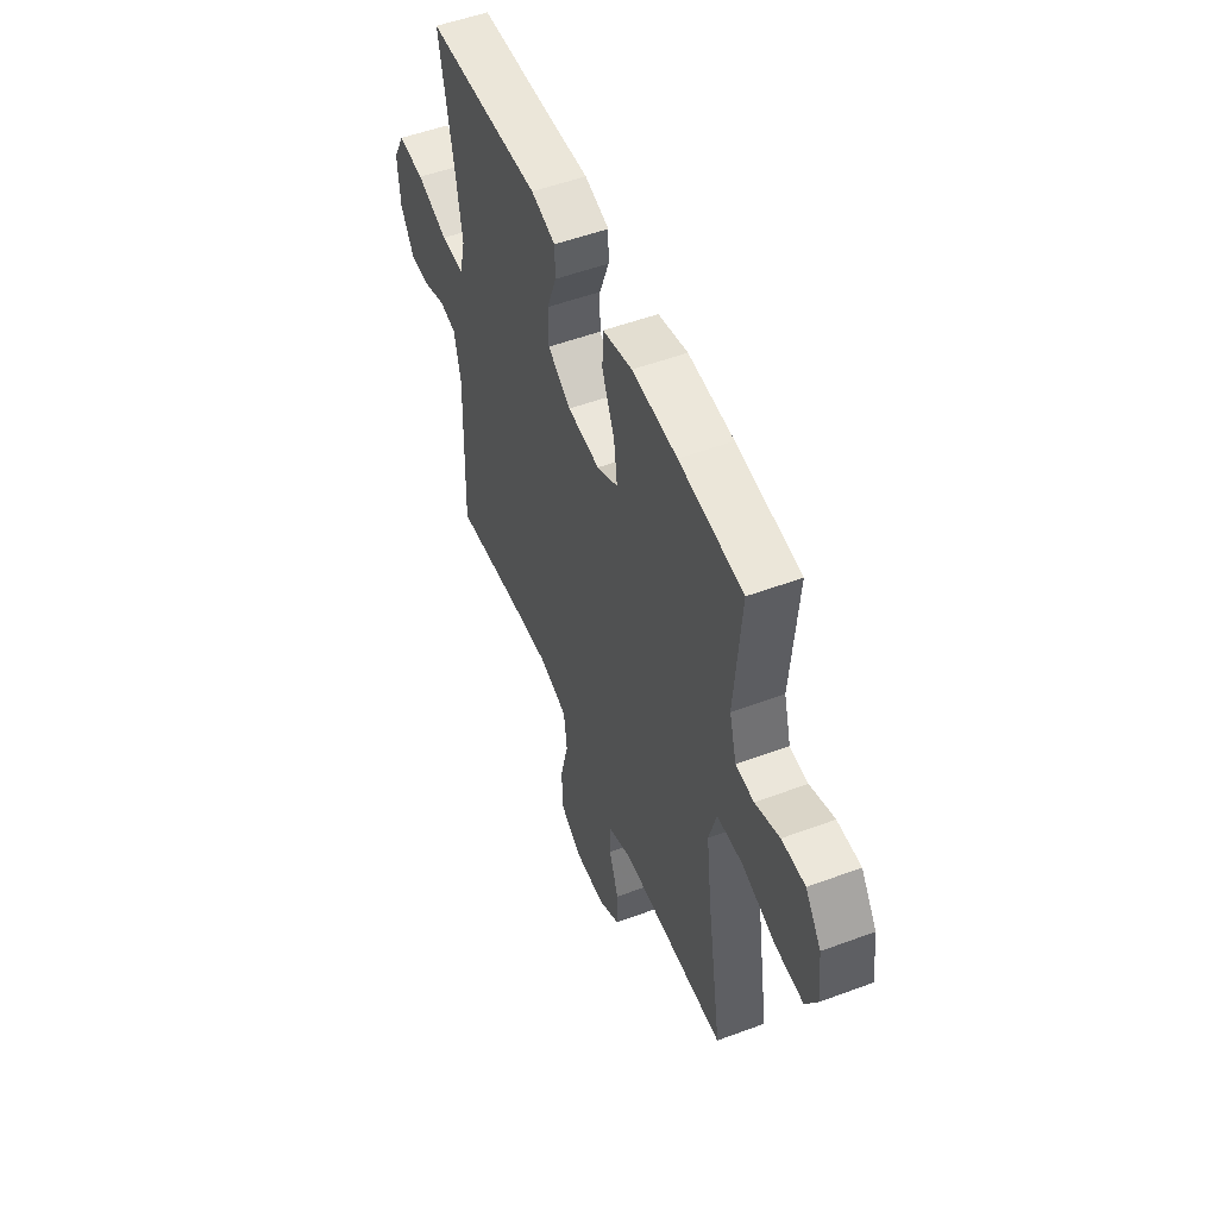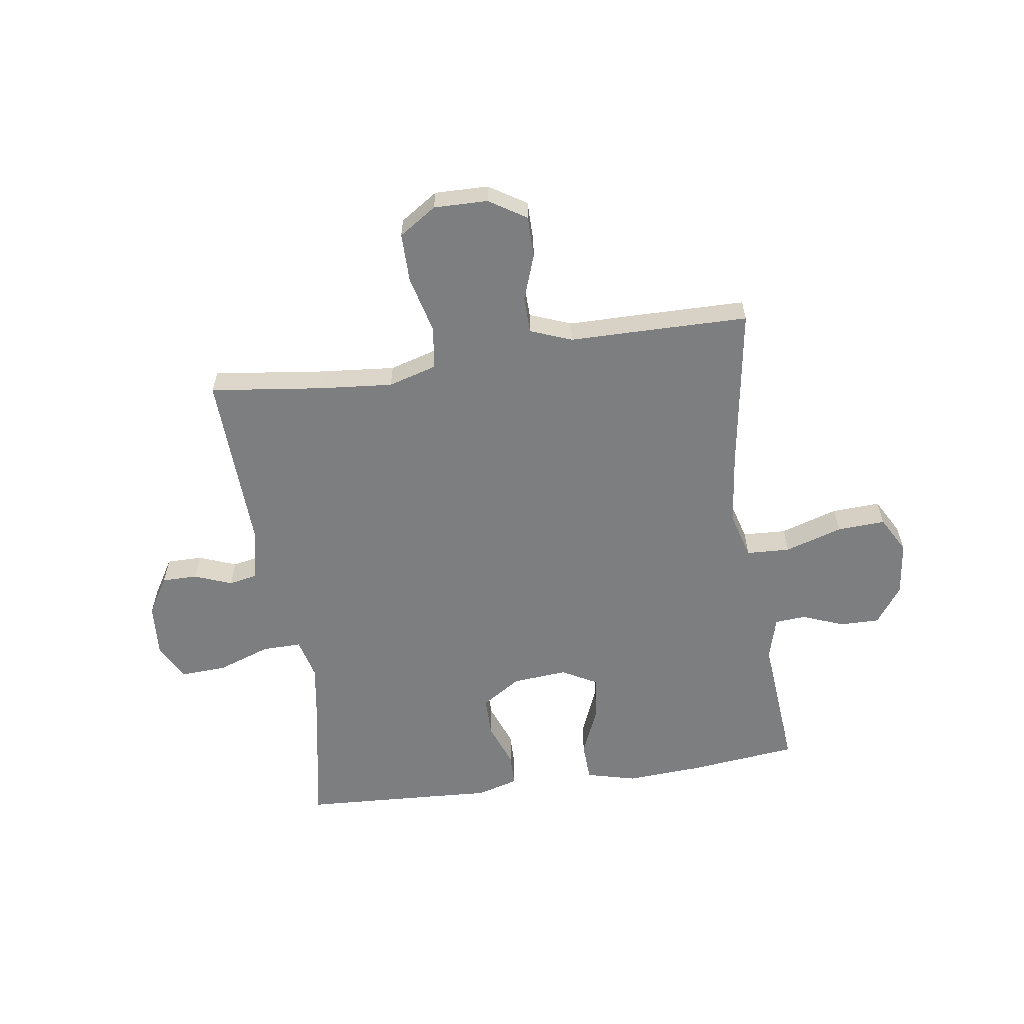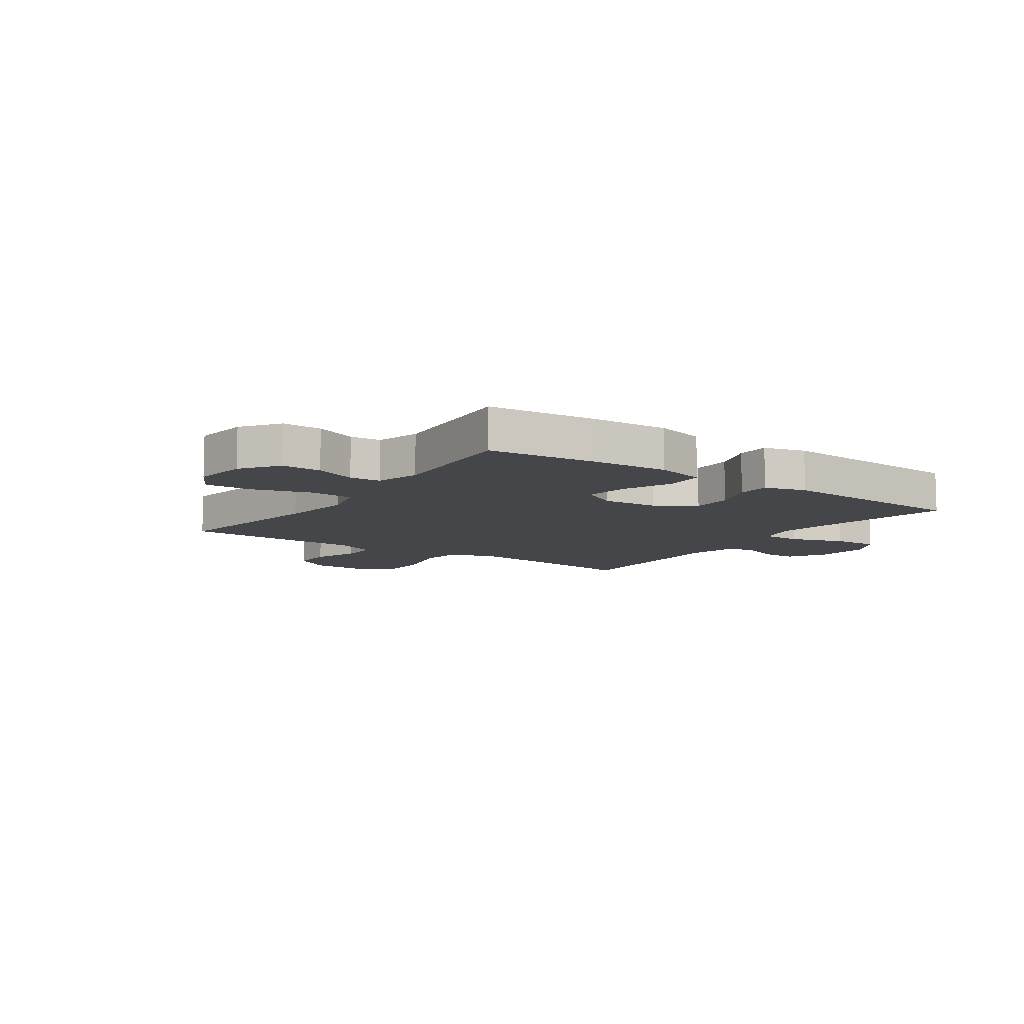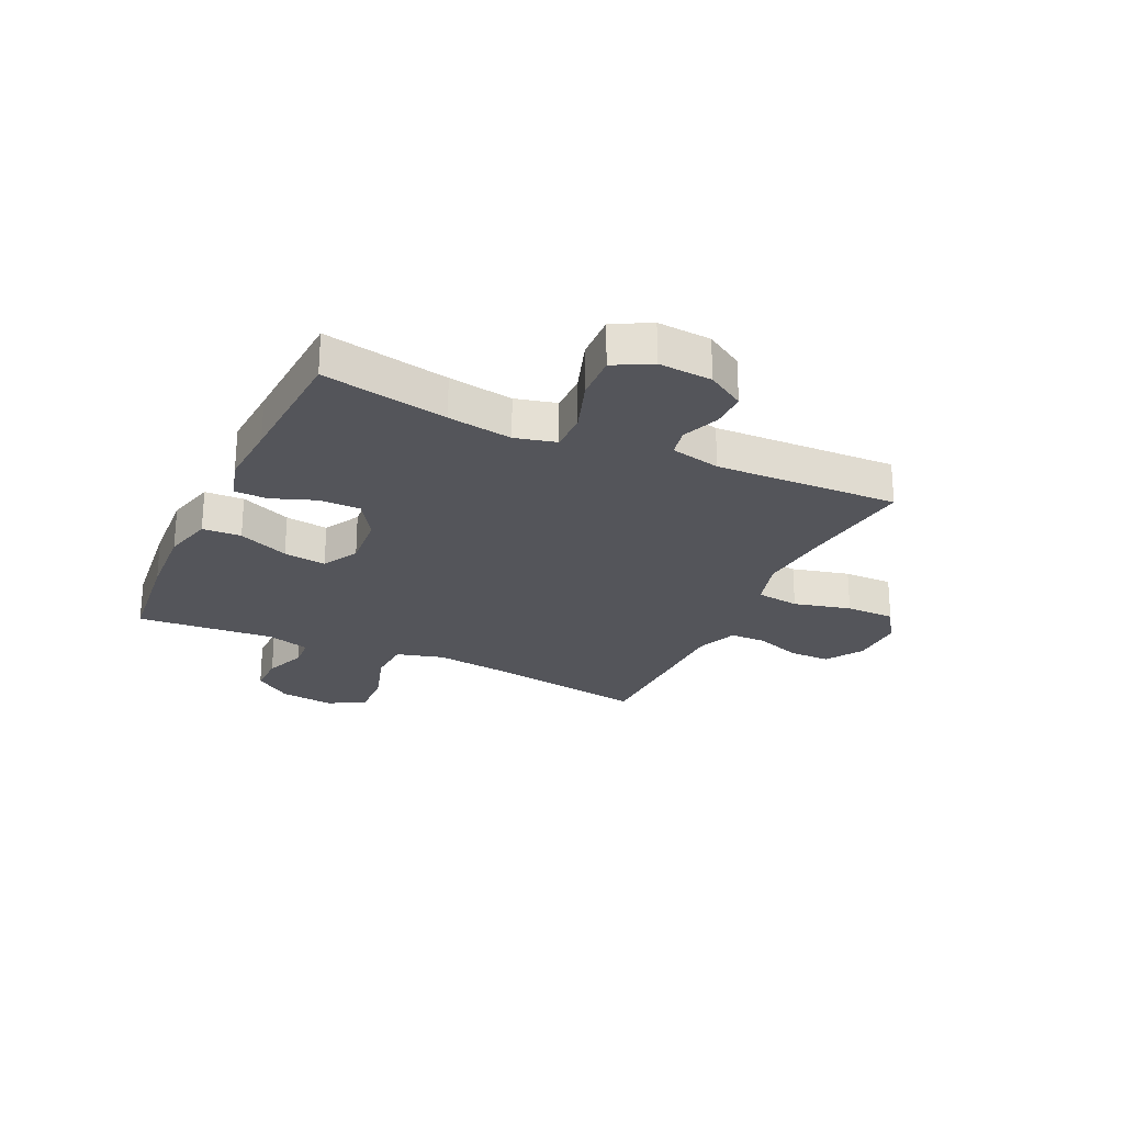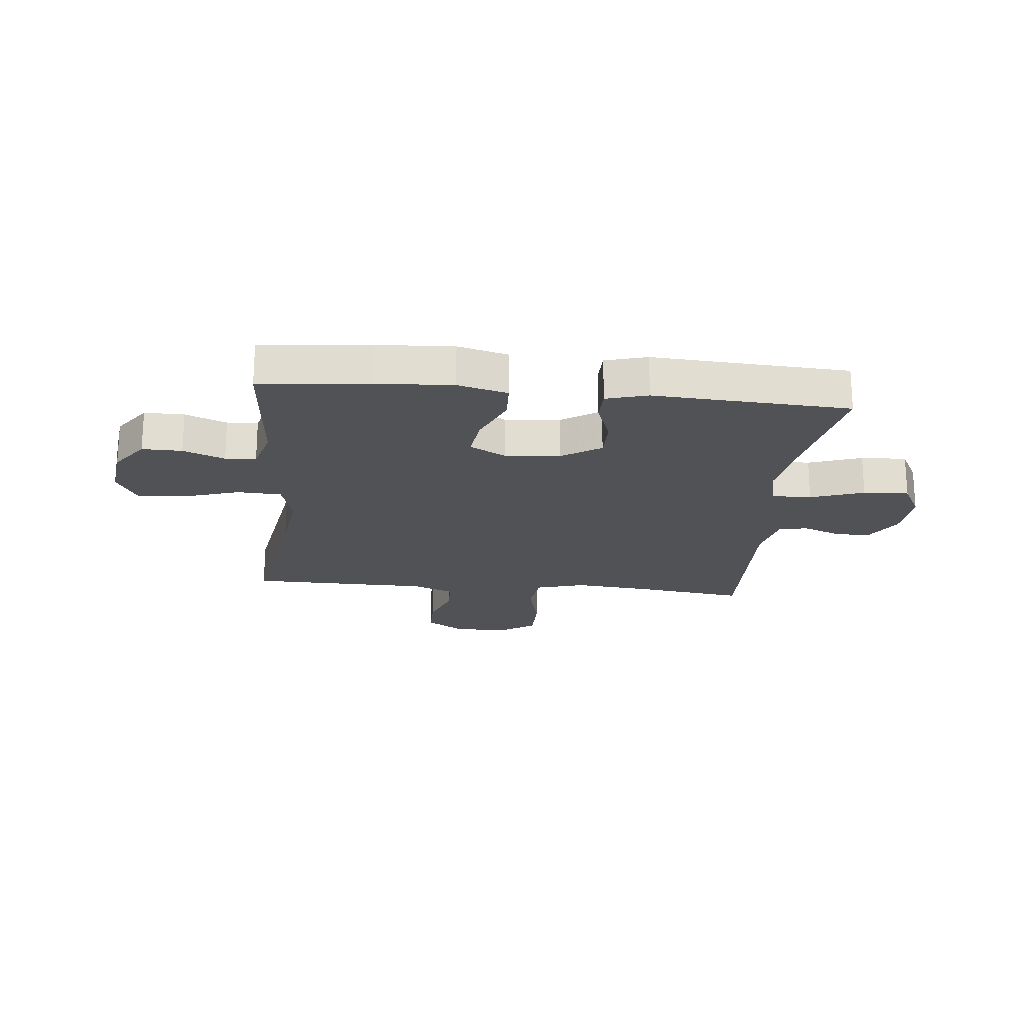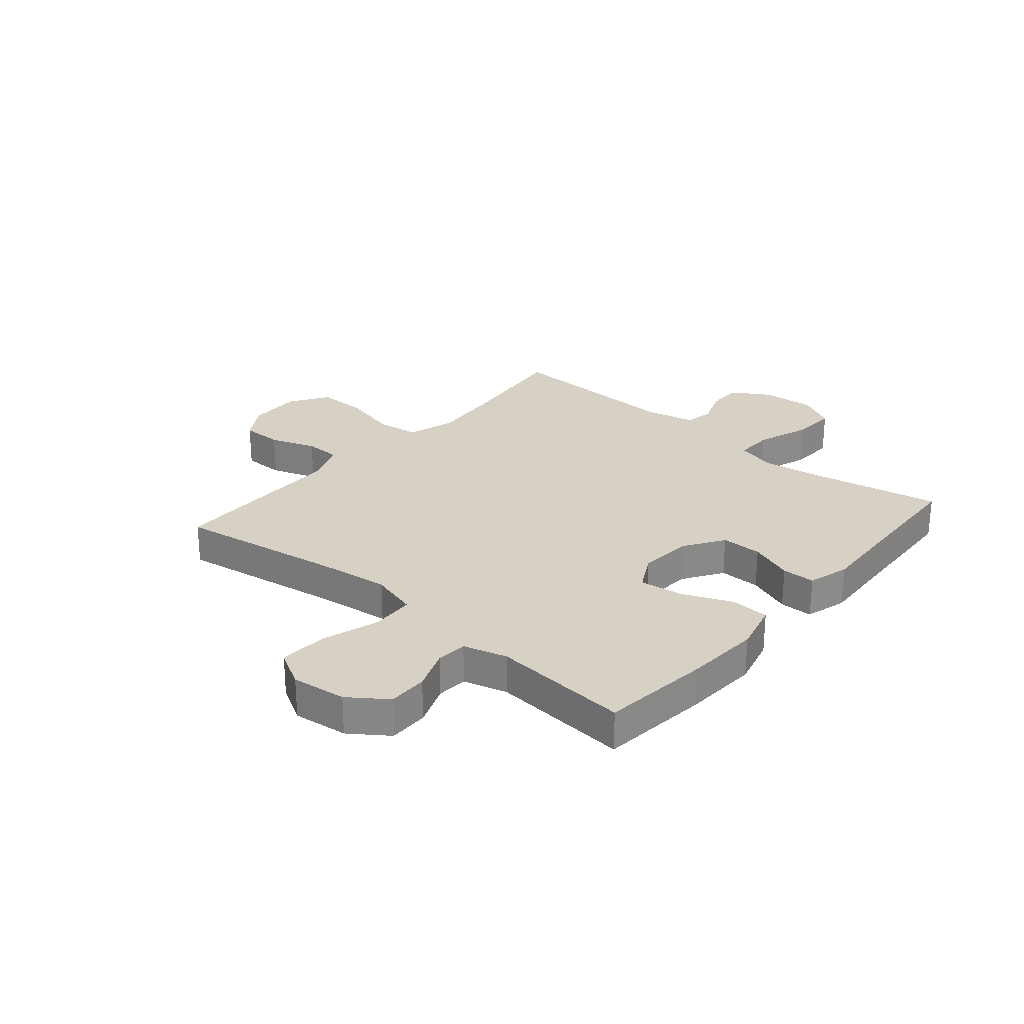
<metadata>
{"format":"obj","ext":"obj","renderer":"f3d","projection":"perspective","resolution":1024,"background":"white","views":[{"elev":52.7,"azim":-111.8,"up":"+Z"},{"elev":-59.3,"azim":-171.5,"up":"+Y"},{"elev":-9.4,"azim":-34.9,"up":"+Y"},{"elev":-24.9,"azim":65.0,"up":"+Y"},{"elev":-20.8,"azim":-5.7,"up":"+Y"},{"elev":26.7,"azim":-49.4,"up":"+Y"}]}
</metadata>
<code>
v -0.5 0.07 -0.5
v -0.453 0.07 -0.207
v -0.437 0.07 -0.078
v -0.46 0.07 0.006
v -0.538 0.07 0.01
v -0.64 0.07 -0.022
v -0.726 0.07 -0.026
v -0.762 0.07 0.039
v -0.75 0.07 0.136
v -0.702 0.07 0.203
v -0.631 0.07 0.202
v -0.557 0.07 0.173
v -0.502 0.07 0.177
v -0.48 0.07 0.255
v -0.5 0.07 0.5
v -0.307 0.07 0.521
v -0.17 0.07 0.529
v -0.081 0.07 0.506
v -0.078 0.07 0.437
v -0.116 0.07 0.347
v -0.126 0.07 0.271
v -0.062 0.07 0.236
v 0.036 0.07 0.244
v 0.106 0.07 0.289
v 0.106 0.07 0.362
v 0.077 0.07 0.44
v 0.078 0.07 0.499
v 0.152 0.07 0.52
v 0.268 0.07 0.513
v 0.5 0.07 0.5
v 0.457 0.07 0.277
v 0.439 0.07 0.162
v 0.457 0.07 0.089
v 0.527 0.07 0.09
v 0.622 0.07 0.123
v 0.703 0.07 0.127
v 0.738 0.07 0.061
v 0.731 0.07 -0.034
v 0.69 0.07 -0.101
v 0.627 0.07 -0.101
v 0.56 0.07 -0.075
v 0.509 0.07 -0.085
v 0.489 0.07 -0.174
v 0.5 0.07 -0.5
v 0.298 0.07 -0.474
v 0.168 0.07 -0.462
v 0.081 0.07 -0.487
v 0.071 0.07 -0.564
v 0.096 0.07 -0.666
v 0.096 0.07 -0.754
v 0.029 0.07 -0.798
v -0.067 0.07 -0.796
v -0.133 0.07 -0.754
v -0.133 0.07 -0.68
v -0.104 0.07 -0.598
v -0.105 0.07 -0.533
v -0.179 0.07 -0.504
v -0.294 0.07 -0.503
v -0.5 0 -0.5
v -0.453 0 -0.207
v -0.437 0 -0.078
v -0.46 0 0.006
v -0.538 0 0.01
v -0.64 0 -0.022
v -0.726 0 -0.026
v -0.762 0 0.039
v -0.75 0 0.136
v -0.702 0 0.203
v -0.631 0 0.202
v -0.557 0 0.173
v -0.502 0 0.177
v -0.48 0 0.255
v -0.5 0 0.5
v -0.307 0 0.521
v -0.17 0 0.529
v -0.081 0 0.506
v -0.078 0 0.437
v -0.116 0 0.347
v -0.126 0 0.271
v -0.062 0 0.236
v 0.036 0 0.244
v 0.106 0 0.289
v 0.106 0 0.362
v 0.077 0 0.44
v 0.078 0 0.499
v 0.152 0 0.52
v 0.268 0 0.513
v 0.5 0 0.5
v 0.457 0 0.277
v 0.439 0 0.162
v 0.457 0 0.089
v 0.527 0 0.09
v 0.622 0 0.123
v 0.703 0 0.127
v 0.738 0 0.061
v 0.731 0 -0.034
v 0.69 0 -0.101
v 0.627 0 -0.101
v 0.56 0 -0.075
v 0.509 0 -0.085
v 0.489 0 -0.174
v 0.5 0 -0.5
v 0.298 0 -0.474
v 0.168 0 -0.462
v 0.081 0 -0.487
v 0.071 0 -0.564
v 0.096 0 -0.666
v 0.096 0 -0.754
v 0.029 0 -0.798
v -0.067 0 -0.796
v -0.133 0 -0.754
v -0.133 0 -0.68
v -0.104 0 -0.598
v -0.105 0 -0.533
v -0.179 0 -0.504
v -0.294 0 -0.503
f 57 58 1 2
f 56 57 2 3
f 52 53 54 55
f 52 55 56
f 51 52 56
f 48 49 50 51
f 47 48 51 56
f 46 47 56 3
f 43 44 45
f 42 43 45 46
f 38 39 40 41
f 38 41 42
f 37 38 42
f 34 35 36 37
f 33 34 37 42
f 29 30 31
f 29 31 32
f 28 29 32 33
f 25 26 27 28
f 24 25 28 33
f 17 18 19 20
f 17 20 21
f 14 15 16 17
f 13 14 17 21
f 9 10 11 12
f 9 12 13
f 8 9 13
f 5 6 7 8
f 4 5 8 13
f 23 24 33 42
f 22 23 42 46
f 13 21 22 46
f 3 4 13 46
f 60 59 116 115
f 61 60 115 114
f 113 112 111 110
f 114 113 110
f 114 110 109
f 109 108 107 106
f 114 109 106 105
f 61 114 105 104
f 103 102 101
f 104 103 101 100
f 99 98 97 96
f 100 99 96
f 100 96 95
f 95 94 93 92
f 100 95 92 91
f 89 88 87
f 90 89 87
f 91 90 87 86
f 86 85 84 83
f 91 86 83 82
f 78 77 76 75
f 79 78 75
f 75 74 73 72
f 79 75 72 71
f 70 69 68 67
f 71 70 67
f 71 67 66
f 66 65 64 63
f 71 66 63 62
f 100 91 82 81
f 104 100 81 80
f 104 80 79 71
f 104 71 62 61
f 1 59 60 2
f 2 60 61 3
f 3 61 62 4
f 4 62 63 5
f 5 63 64 6
f 6 64 65 7
f 7 65 66 8
f 8 66 67 9
f 9 67 68 10
f 10 68 69 11
f 11 69 70 12
f 12 70 71 13
f 13 71 72 14
f 14 72 73 15
f 15 73 74 16
f 16 74 75 17
f 17 75 76 18
f 18 76 77 19
f 19 77 78 20
f 20 78 79 21
f 21 79 80 22
f 22 80 81 23
f 23 81 82 24
f 24 82 83 25
f 25 83 84 26
f 26 84 85 27
f 27 85 86 28
f 28 86 87 29
f 29 87 88 30
f 30 88 89 31
f 31 89 90 32
f 32 90 91 33
f 33 91 92 34
f 34 92 93 35
f 35 93 94 36
f 36 94 95 37
f 37 95 96 38
f 38 96 97 39
f 39 97 98 40
f 40 98 99 41
f 41 99 100 42
f 42 100 101 43
f 43 101 102 44
f 44 102 103 45
f 45 103 104 46
f 46 104 105 47
f 47 105 106 48
f 48 106 107 49
f 49 107 108 50
f 50 108 109 51
f 51 109 110 52
f 52 110 111 53
f 53 111 112 54
f 54 112 113 55
f 55 113 114 56
f 56 114 115 57
f 57 115 116 58
f 58 116 59 1

</code>
